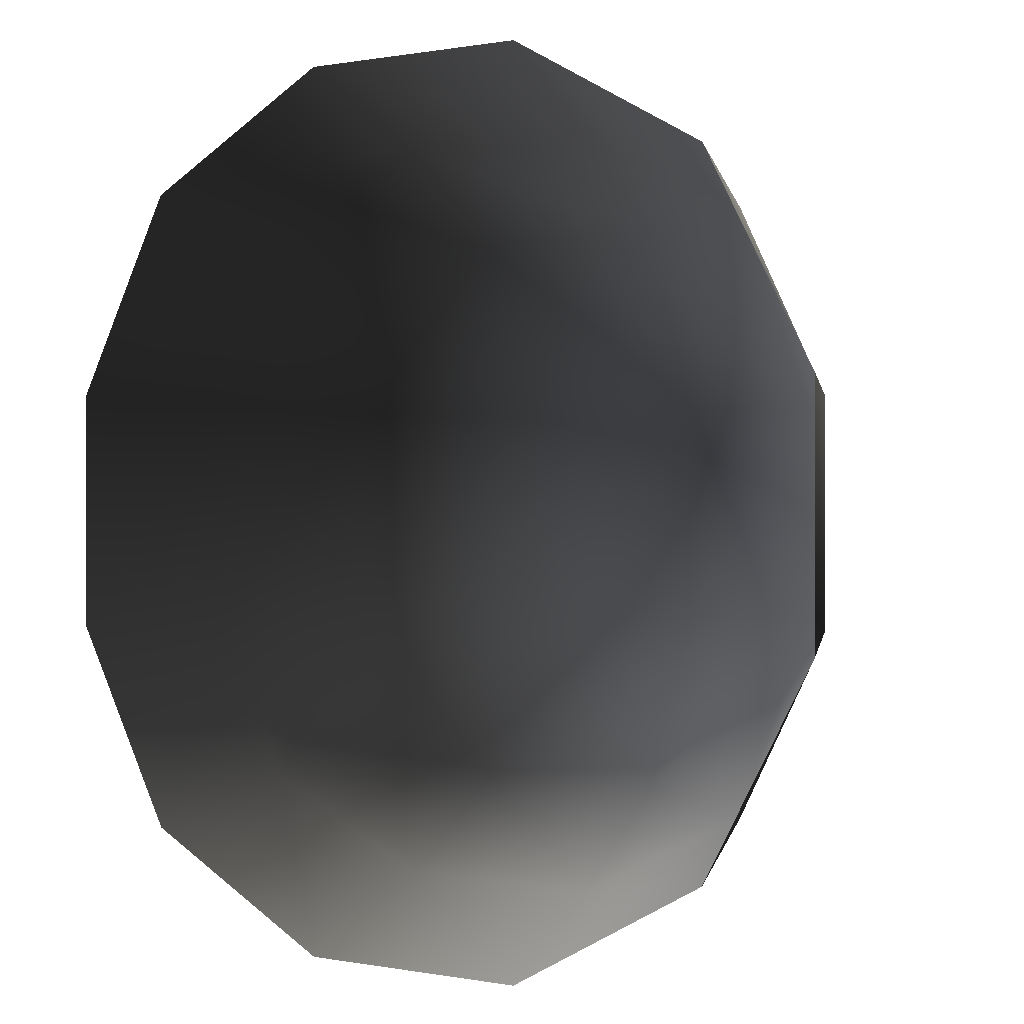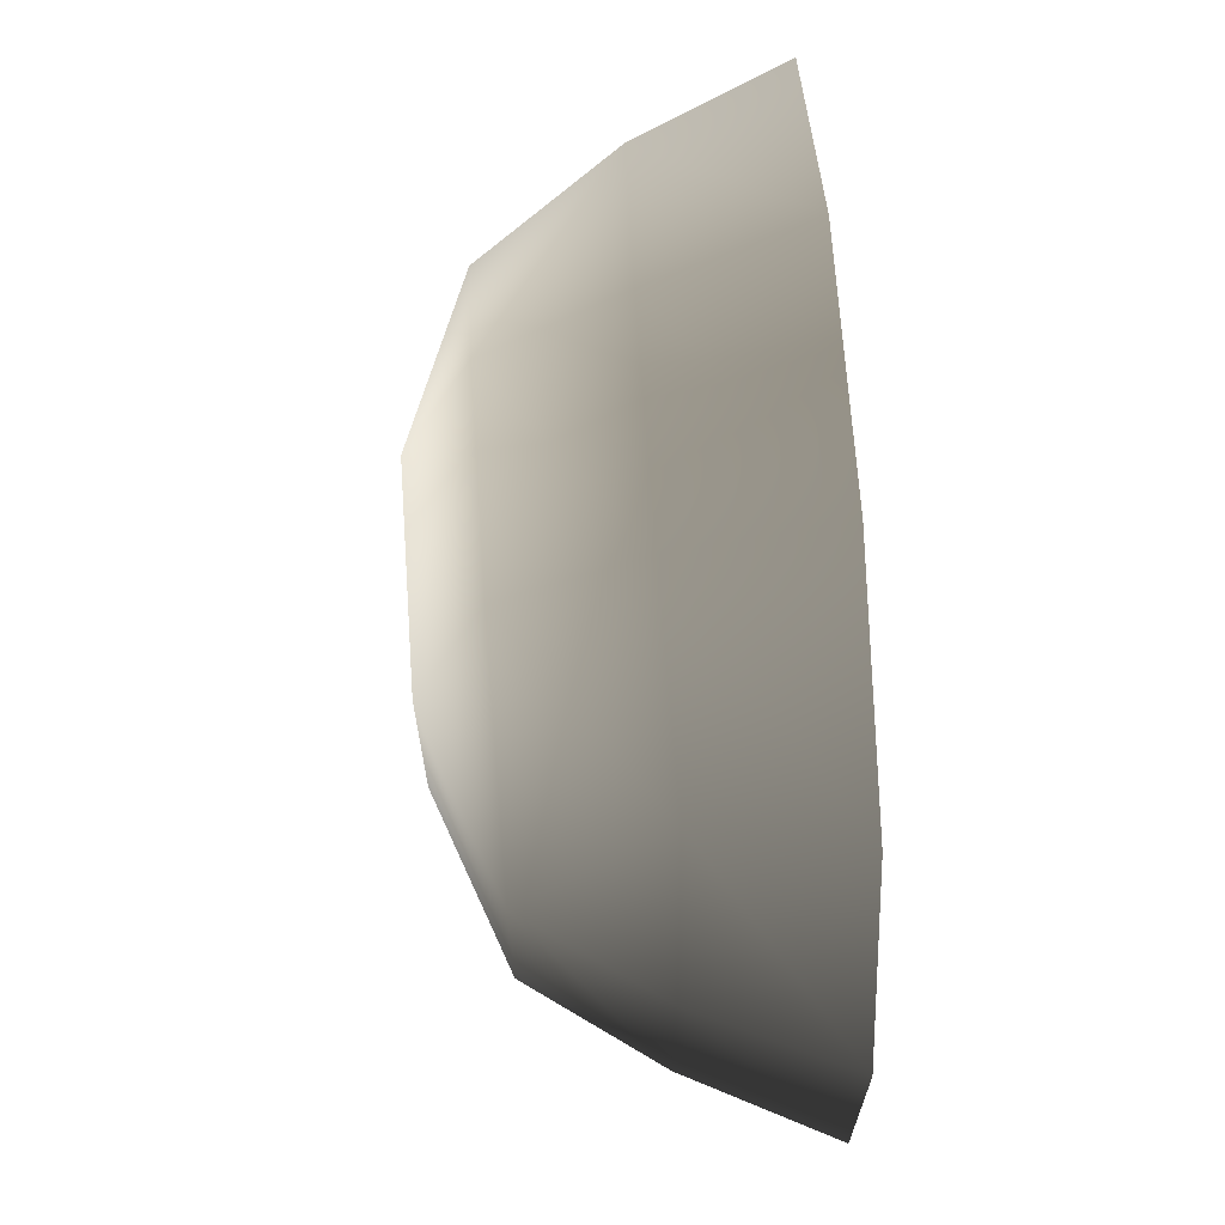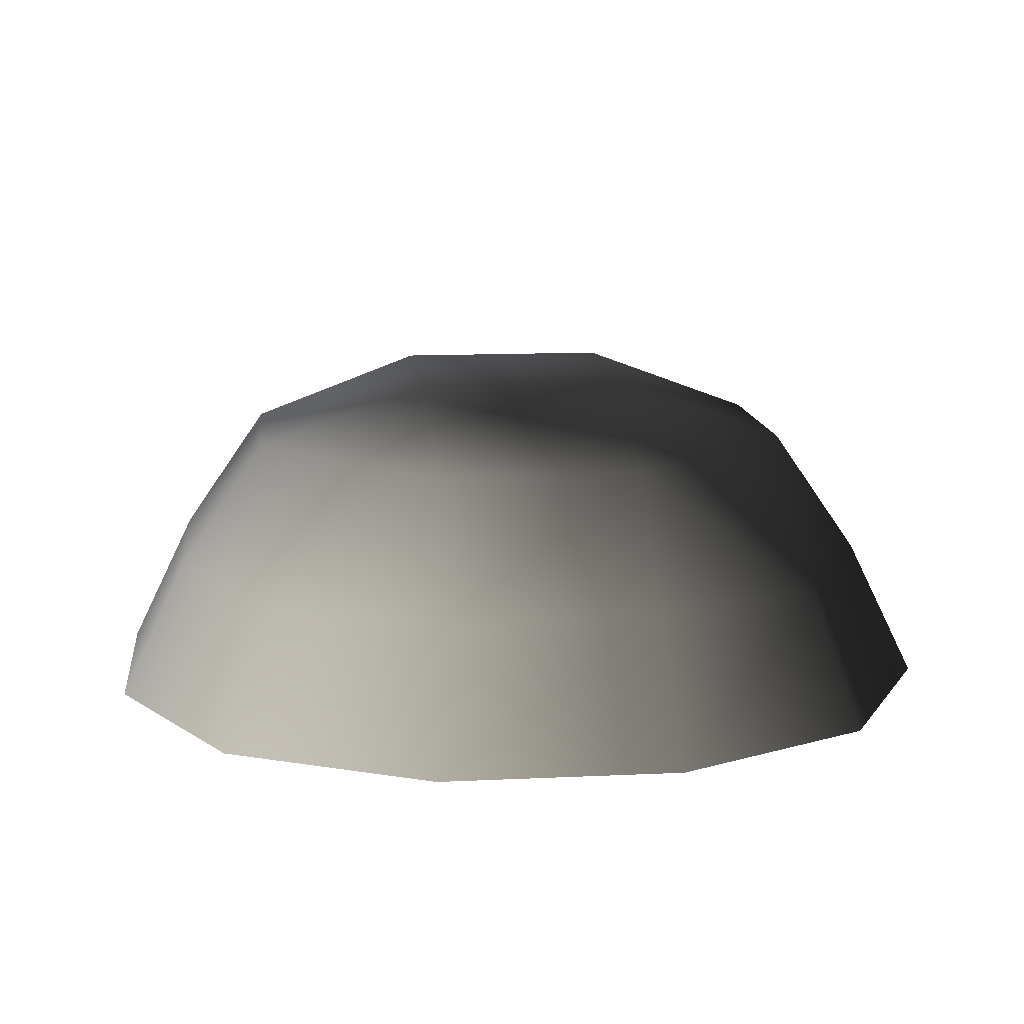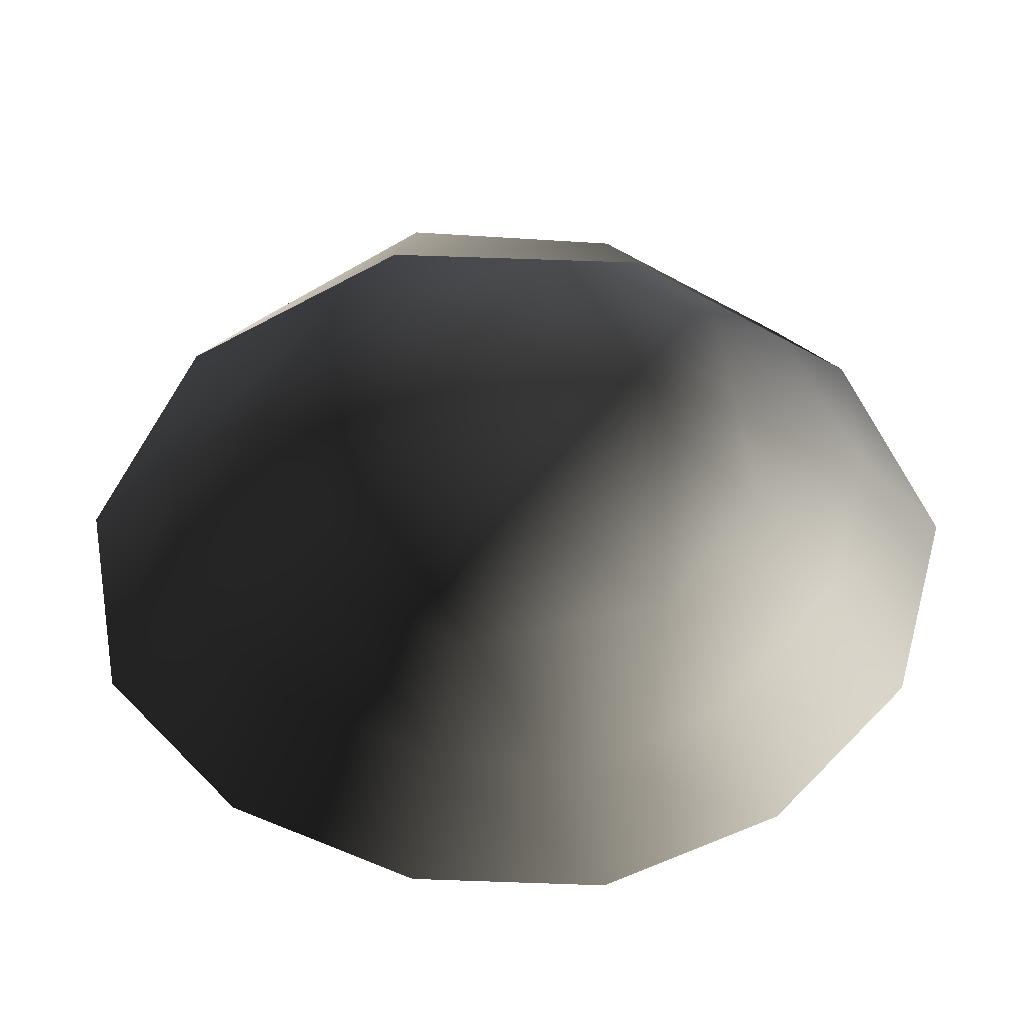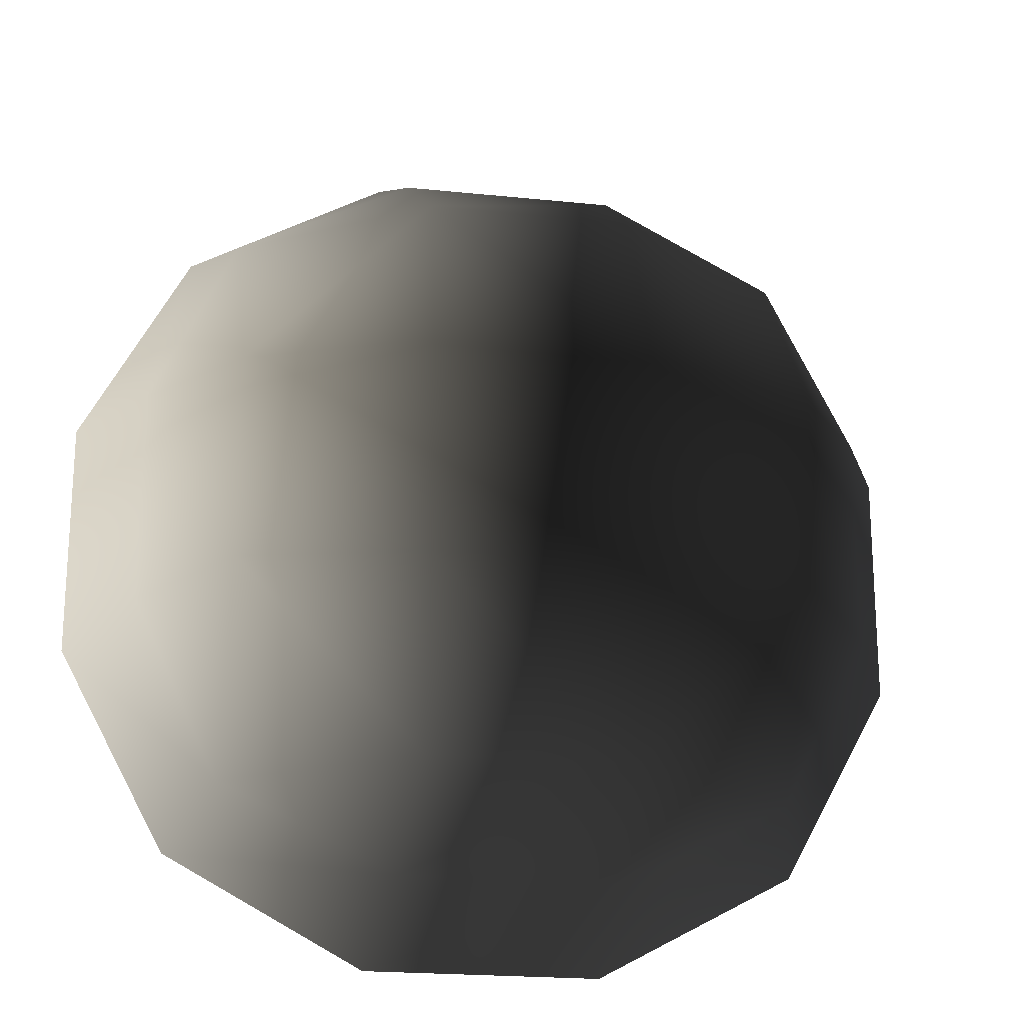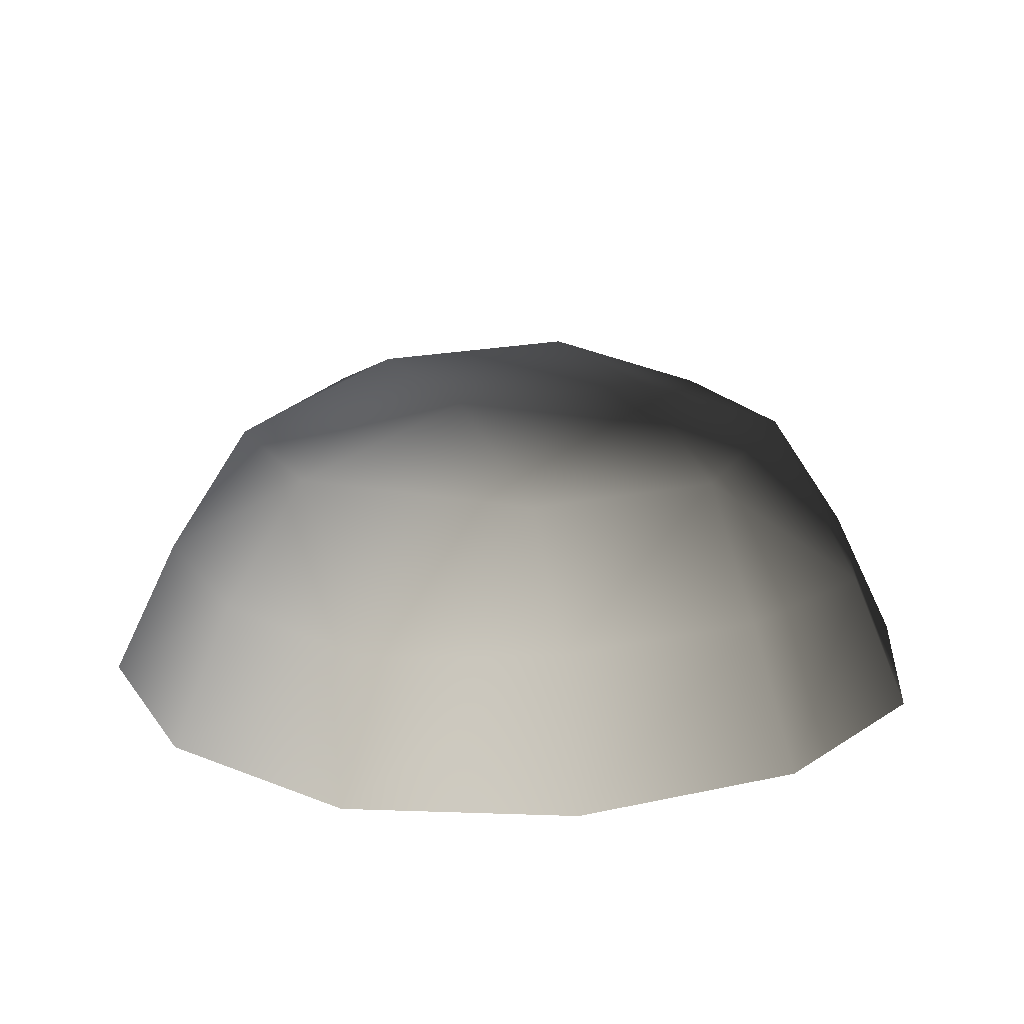
<metadata>
{"format":"obj","ext":"obj","renderer":"f3d","projection":"perspective","resolution":1024,"background":"white","views":[{"elev":0.4,"azim":-144.1,"up":"+Y"},{"elev":67.9,"azim":86.0,"up":"+Y"},{"elev":12.7,"azim":-96.3,"up":"+Z"},{"elev":-51.5,"azim":-120.9,"up":"+Z"},{"elev":-20.7,"azim":-10.7,"up":"+Y"},{"elev":18.0,"azim":-113.7,"up":"+Z"}]}
</metadata>
<code>
v -5.014 1.795 2.028
v -5.025 5.025 -0.3002
v -1.795 5.014 2.028
v -1.9 6.545 -0.194
v 1.9 6.545 -0.1941
v 1.795 5.014 2.028
v 1.902 1.902 3.178
v -1.902 1.902 3.178
v 1.902 -1.902 3.178
v -1.902 -1.902 3.178
v 1.795 -5.014 2.028
v -1.795 -5.014 2.028
v 5.014 -1.795 2.028
v 5.025 -5.025 -0.3002
v 5.014 1.795 2.028
v 5.025 5.025 -0.3002
v -5.014 -1.795 2.028
v -6.545 1.9 -0.194
v -6.545 -1.9 -0.1941
v -7.74 2.142 -2.693
v -7.74 -2.142 -2.693
v -5.025 -5.025 -0.3002
v -5.771 -5.771 -2.722
v 6.545 -1.9 -0.1941
v 6.545 1.9 -0.194
v 7.74 -2.142 -2.693
v 7.74 2.142 -2.693
v 5.771 5.771 -2.722
v -1.9 -6.545 -0.1941
v 1.9 -6.545 -0.1941
v -2.142 -7.74 -2.693
v 2.142 -7.74 -2.693
v 5.771 -5.772 -2.722
v 2.142 7.74 -2.693
v -2.142 7.74 -2.693
v -5.771 5.771 -2.722
g Rock_single_t1(Clone)_32440_511
f 1 3 2
f 4 2 3
f 3 5 4
f 3 6 5
f 7 6 3
f 7 3 8
f 8 3 1
f 9 7 8
f 9 8 10
f 10 8 1
f 11 9 10
f 11 10 12
f 13 7 9
f 9 11 13
f 13 11 14
f 13 15 7
f 7 15 6
f 6 15 16
f 5 6 16
f 10 17 12
f 10 1 17
f 17 1 18
f 17 18 19
f 19 18 20
f 19 20 21
f 22 12 17
f 22 19 21
f 19 22 17
f 22 21 23
f 15 13 24
f 24 13 14
f 15 24 25
f 25 16 15
f 25 24 26
f 25 26 27
f 16 25 27
f 16 27 28
f 29 22 23
f 29 12 22
f 11 12 29
f 11 29 30
f 30 29 31
f 29 23 31
f 30 31 32
f 30 14 11
f 14 30 32
f 14 32 33
f 24 33 26
f 24 14 33
f 5 28 34
f 4 5 34
f 4 34 35
f 2 4 35
f 2 35 36
f 5 16 28
f 18 2 36
f 18 36 20
f 18 1 2

</code>
